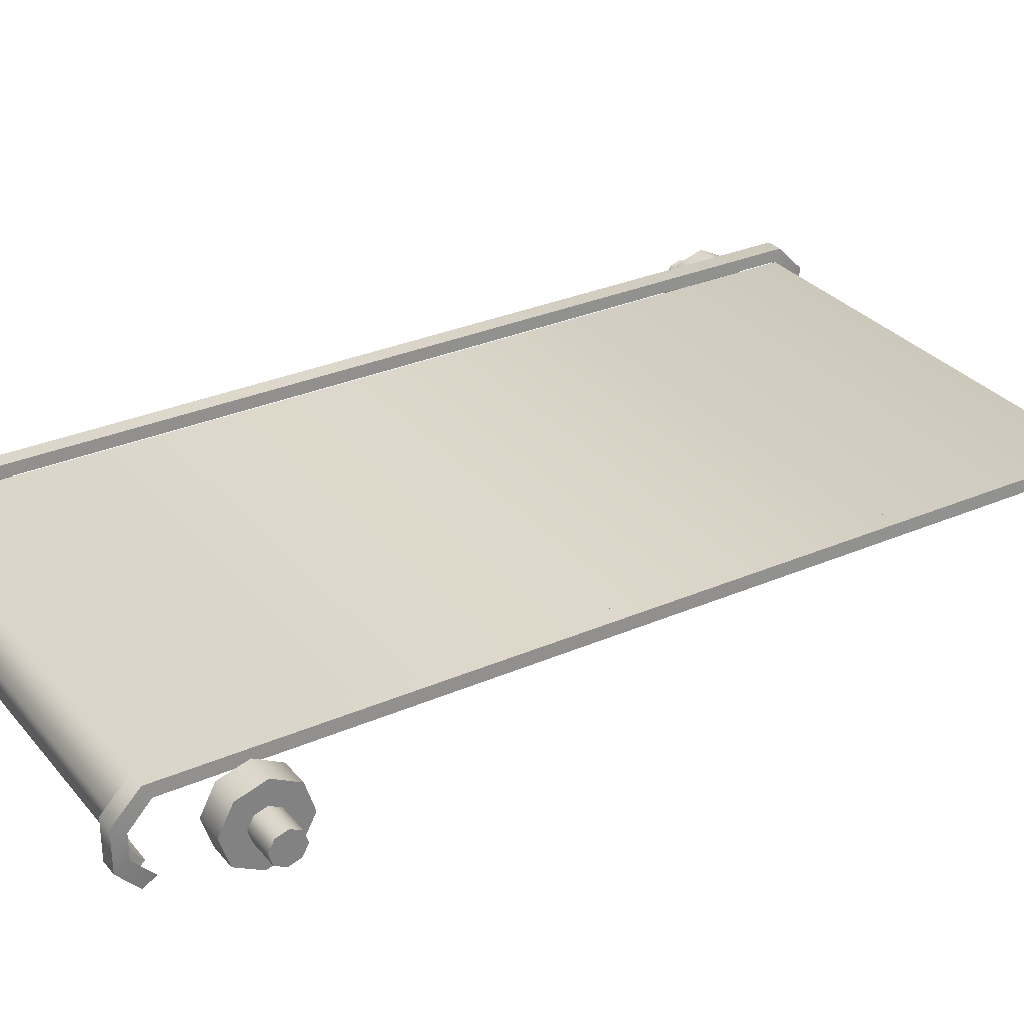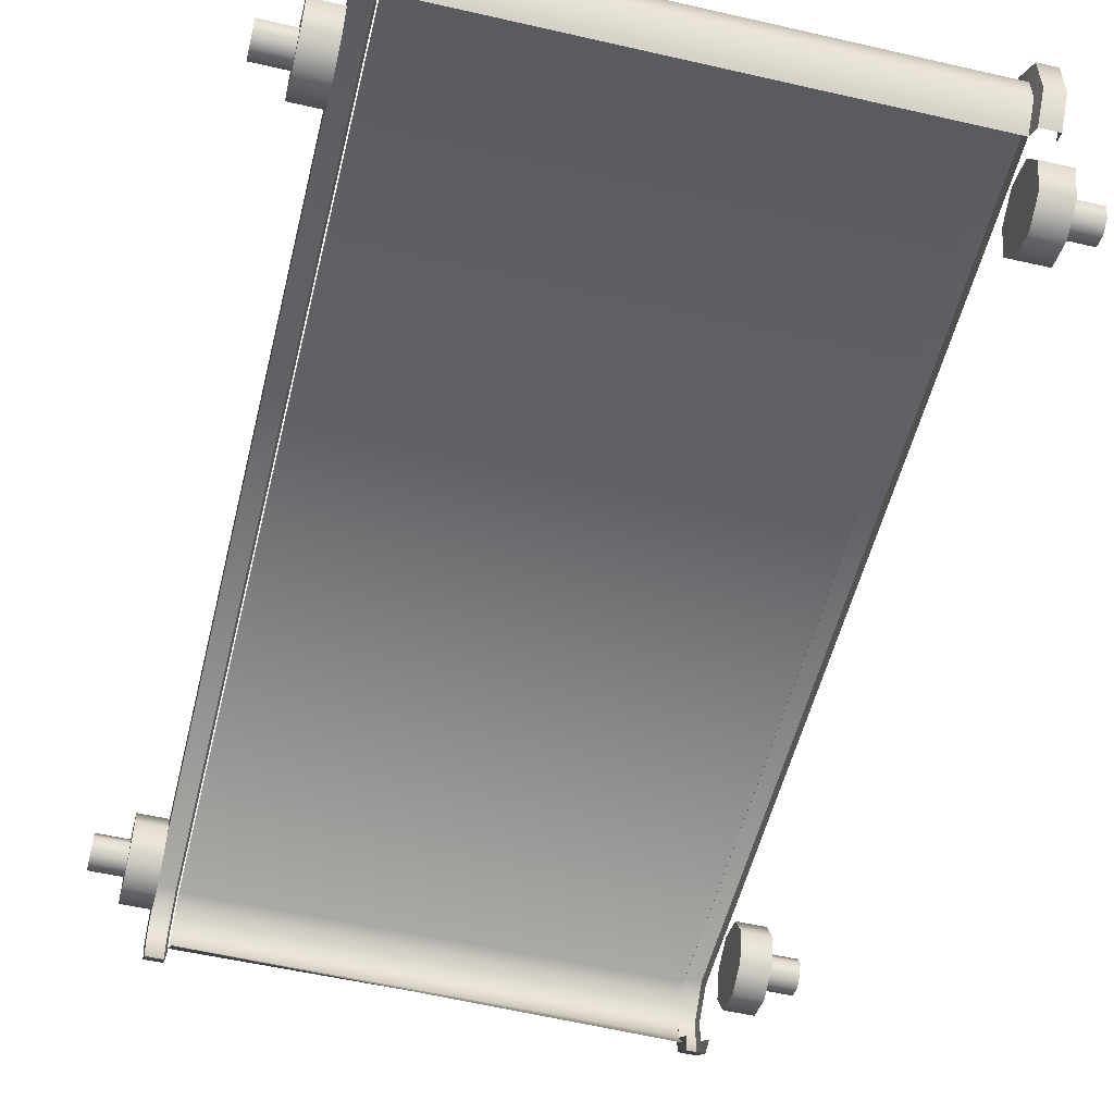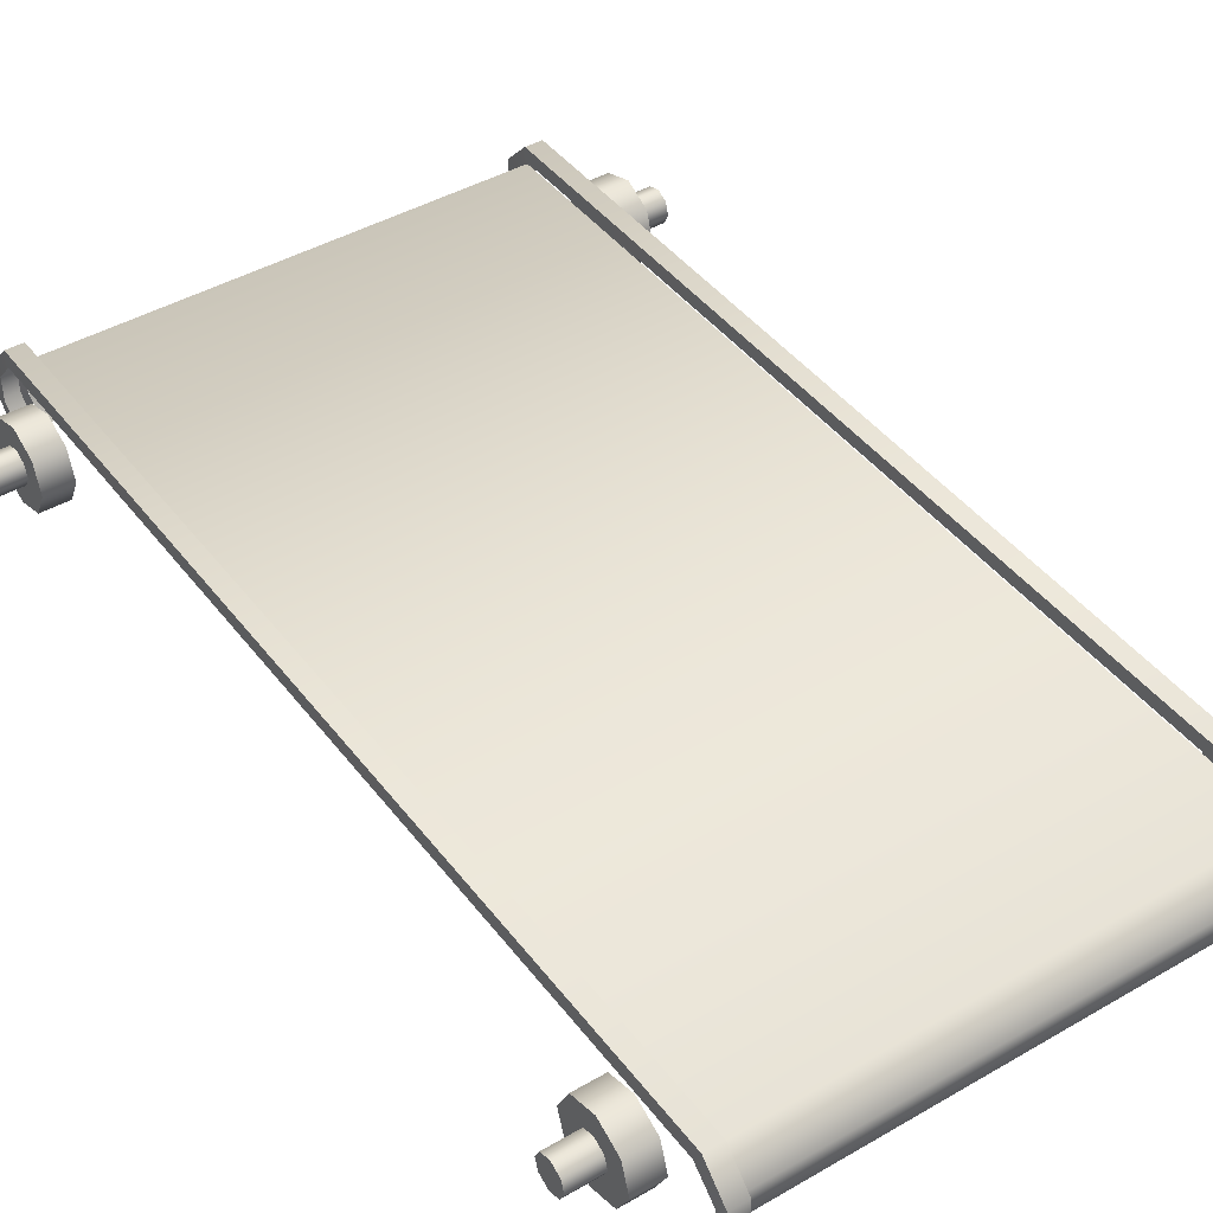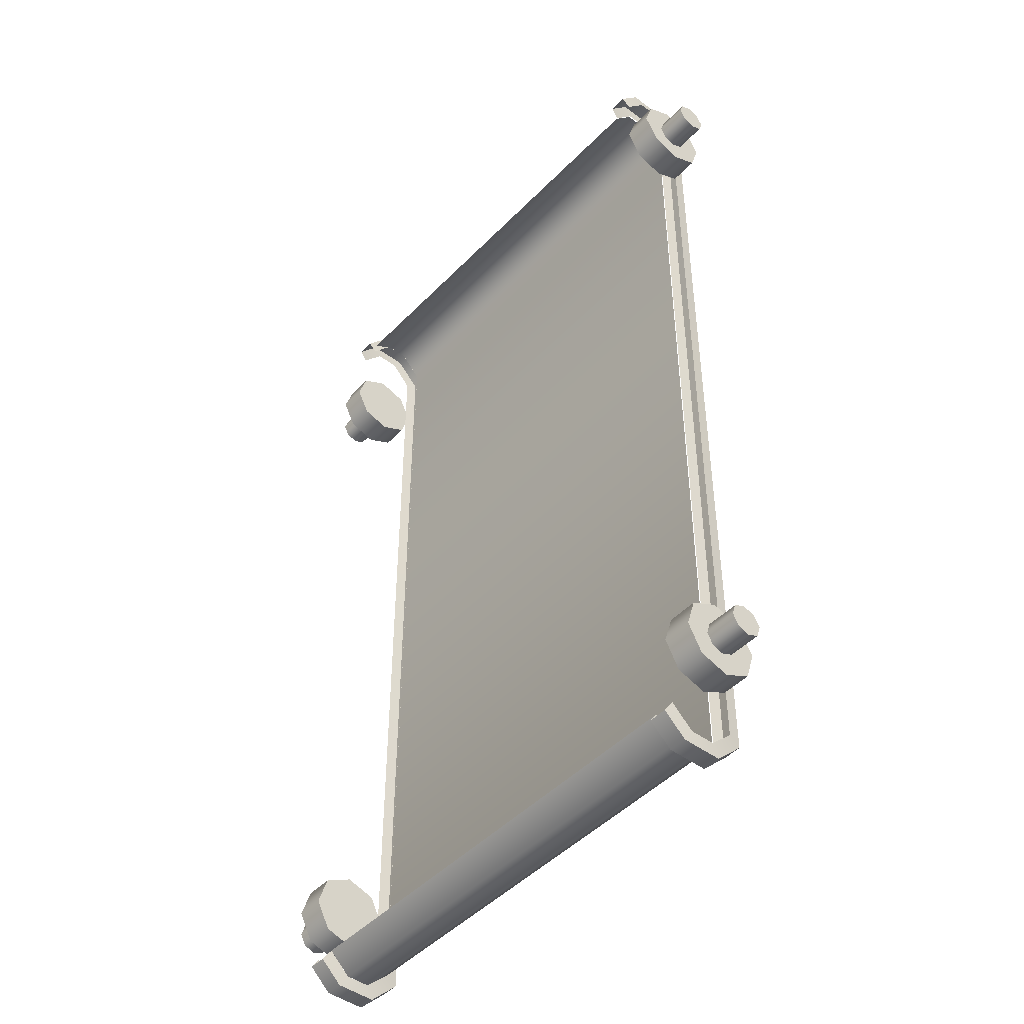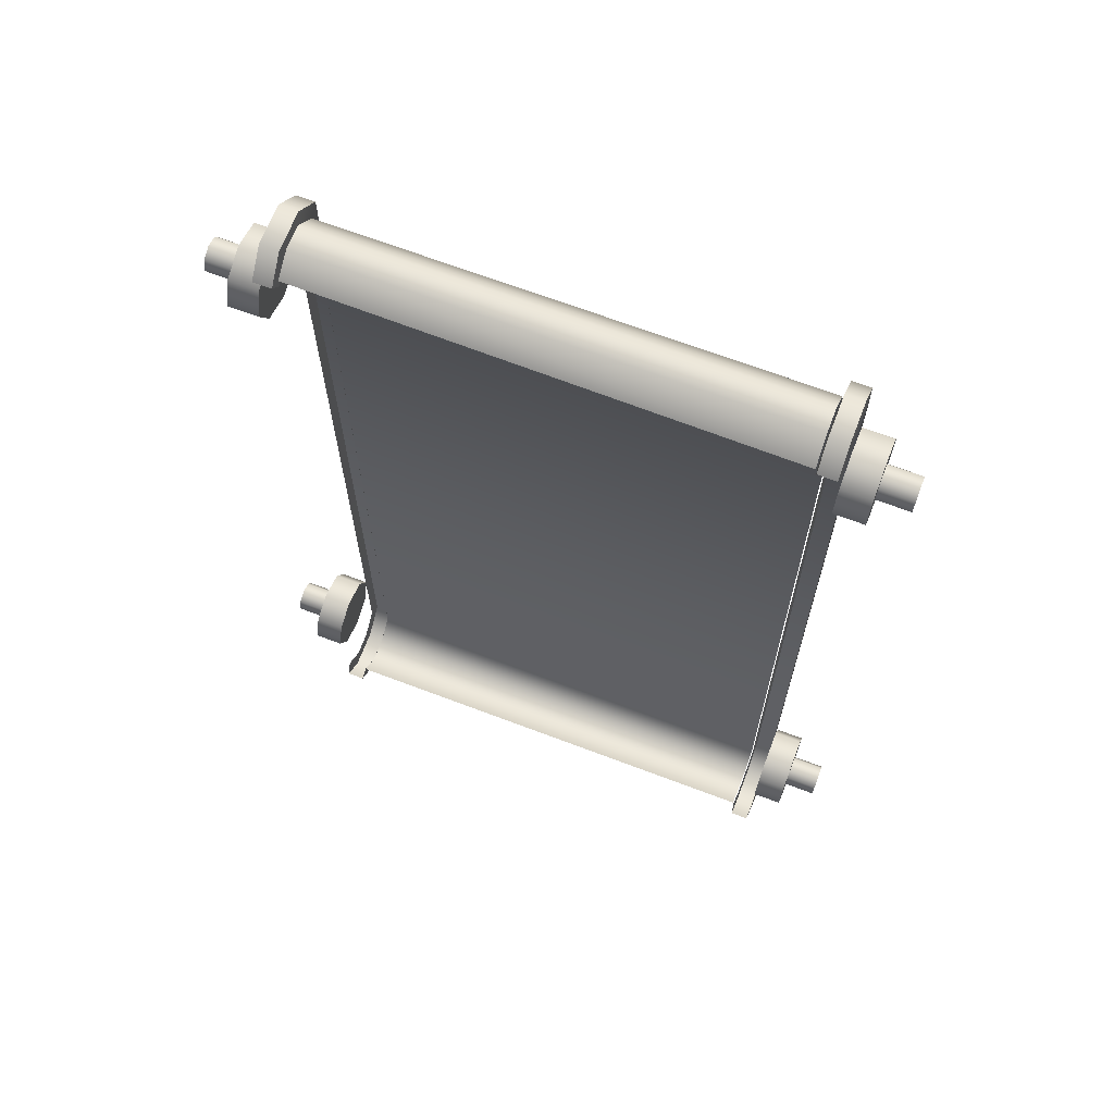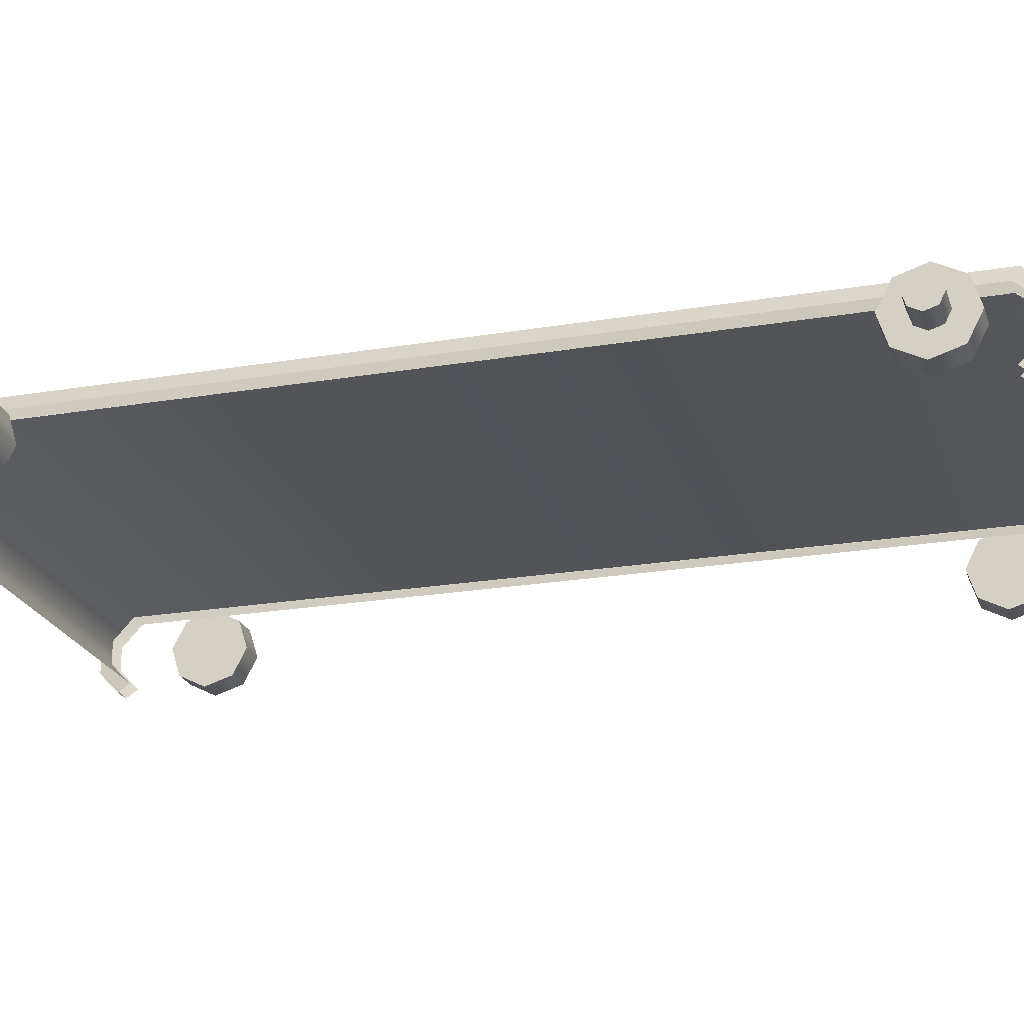
<metadata>
{"format":"obj","ext":"obj","renderer":"f3d","projection":"perspective","resolution":1024,"background":"white","views":[{"elev":30.4,"azim":57.9,"up":"+Z"},{"elev":-54.1,"azim":-13.7,"up":"+Z"},{"elev":43.3,"azim":145.6,"up":"+Z"},{"elev":-46.0,"azim":-130.3,"up":"+Y"},{"elev":67.2,"azim":-159.1,"up":"+Y"},{"elev":-22.6,"azim":106.1,"up":"+Z"}]}
</metadata>
<code>
v 239.9 51.09 5.551e-15
v 138.1 51.09 5.551e-15
v 138.1 -70.02 -5.551e-15
v 239.9 -70.02 -5.551e-15
v 202.3 -61.22 21.72
v 211.3 -61.08 21.72
v 211.3 -61.08 -2.902
v 202.3 -61.22 -2.902
v 202.4 -70.67 -2.902
v 211.5 -70.52 -2.902
v 211.5 -70.52 21.72
v 202.4 -70.67 21.72
v 176.2 -61.88 21.72
v 187 -61.74 21.72
v 187 -61.74 -2.902
v 176.2 -61.88 -2.902
v 176.3 -71.35 -2.902
v 187.2 -71.21 -2.902
v 187.2 -71.21 21.72
v 176.3 -71.35 21.72
v 196.9 6.738 35.22
v 199.1 7.66 35.22
v 199.1 7.66 -2.454
v 196.9 6.738 -2.454
v 201.3 6.738 35.22
v 201.3 6.738 -2.454
v 202.2 4.512 35.22
v 202.2 4.512 -2.454
v 201.3 2.286 35.22
v 201.3 2.286 -2.454
v 199.1 1.363 35.22
v 199.1 1.363 -2.454
v 196.9 2.286 35.22
v 196.9 2.286 -2.454
v 196 4.512 35.22
v 196 4.512 -2.454
v 204.1 7.974 -4.423
v 204.1 -24.62 -4.423
v 204.1 -24.62 12.96
v 204.1 7.948 12.96
v 178.2 47.62 -4.423
v 178.2 12.81 -4.423
v 178.2 12.81 12.96
v 178.2 47.62 12.96
v 190.4 12.81 -4.423
v 190.6 12.81 12.96
v 169.9 -1.894 12.96
v 185 -1.894 12.96
v 169.9 -1.894 -4.423
v 185 -1.894 -4.423
v 185 -24.53 -4.423
v 185 -24.53 12.96
v 163.3 47.66 12.96
v 163.3 4.062 12.96
v 163.3 4.062 -4.423
v 163.3 47.66 -4.423
v 187.5 -24.4 -4.422
v 187.5 -24.4 12.96
v 187.6 -66.51 12.96
v 187.6 -66.51 -4.422
v 181.3 -24.4 12.96
v 181.3 -24.4 -4.422
v 200.6 -66.51 -4.422
v 200.6 -66.51 12.96
v 200.6 -24.4 12.96
v 200.6 -24.4 -4.422
v 206.8 -24.4 12.96
v 206.8 -24.4 -4.422
v 190.4 7.879 12.96
v 190.4 7.881 -4.422
v 208.4 7.881 -4.422
v 208.4 7.879 12.96
v 190.4 19.99 12.96
v 190.4 19.33 -4.422
v 170.8 4.261 12.96
v 170.8 4.259 -4.422
v 162.8 4.259 -4.422
v 162.8 4.261 12.96
v 170.8 -8.542 12.96
v 170.8 -8.902 -4.422
v 210.4 -66.53 -4.422
v 210.4 -66.53 12.96
v 180.3 -66.52 12.96
v 180.3 -66.52 -4.422
v 208.4 -63.3 -0.05546
v 179.1 -62.14 -0.05546
v 180.1 -62.83 0.2283
v 207.4 -63.93 0.2283
v 180.6 -73.34 0.2283
v 207.9 -74.45 0.2283
v 179.5 -73.97 -0.05546
v 208.9 -75.14 -0.05546
v -24.7 52.53 -1.925
v -24.7 54.99 0.176
v -24.58 55.97 -0.6269
v -24.58 53.47 -2.76
v -22.84 55.97 -0.6269
v -22.84 53.47 -2.76
v -22.71 54.99 0.176
v -22.71 52.53 -1.925
v -24.7 54.99 2.539
v -24.58 55.97 3.253
v -22.84 55.97 3.253
v -22.71 54.99 2.539
v -24.7 52.62 4.778
v -24.58 53.3 5.961
v -22.84 53.3 5.961
v -22.71 52.62 4.778
v -24.7 -36.8 4.778
v -24.58 -37.49 5.961
v -22.84 -37.49 5.961
v -22.71 -36.8 4.778
v -24.7 -38.87 2.539
v -24.58 -40.11 3.253
v -22.84 -40.11 3.253
v -22.71 -38.87 2.539
v -24.7 -38.87 0.176
v -24.58 -40.11 -0.6269
v -22.84 -40.11 -0.6269
v -22.71 -38.87 0.176
v -24.7 -36.9 -1.925
v -24.58 -38.11 -2.76
v -22.84 -38.11 -2.76
v -22.71 -36.9 -1.925
v 24.6 52.53 -1.925
v 24.47 53.47 -2.76
v 24.47 55.97 -0.6269
v 24.6 54.99 0.176
v 22.73 53.47 -2.76
v 22.73 55.97 -0.6269
v 22.6 52.53 -1.925
v 22.6 54.99 0.176
v 24.47 55.97 3.253
v 24.6 54.99 2.539
v 22.73 55.97 3.253
v 22.6 54.99 2.539
v 24.47 53.3 5.961
v 24.6 52.62 4.778
v 22.73 53.3 5.961
v 22.6 52.62 4.778
v 24.47 -37.49 5.961
v 24.6 -36.8 4.778
v 22.73 -37.49 5.961
v 22.6 -36.8 4.778
v 24.47 -40.11 3.253
v 24.6 -38.87 2.539
v 22.73 -40.11 3.253
v 22.6 -38.87 2.539
v 24.47 -40.11 -0.6269
v 24.6 -38.87 0.176
v 22.73 -40.11 -0.6269
v 22.6 -38.87 0.176
v 24.47 -38.11 -2.76
v 24.6 -36.9 -1.925
v 22.73 -38.11 -2.76
v 22.6 -36.9 -1.925
v -22.59 52.53 -1.925
v -22.59 54.99 0.176
v 22.59 54.99 0.176
v 22.56 53.47 -1.925
v -22.59 54.99 2.539
v 22.59 54.99 2.539
v -22.59 52.62 4.778
v 22.59 52.62 4.778
v -22.59 -36.8 4.778
v 22.59 -36.8 4.778
v -22.59 -38.87 2.539
v 22.59 -38.87 2.539
v -22.59 -38.87 0.176
v 22.59 -38.87 0.176
v -22.59 -36.9 -1.925
v 22.59 -36.9 -1.925
v -24.73 -30.01 -2.258
v -24.73 -32.65 -0.8819
v -27.55 -32.65 -0.8819
v -27.55 -30.01 -2.258
v -24.73 -33.55 1.96
v -27.55 -33.55 1.96
v -24.73 -32.17 4.603
v -27.55 -32.17 4.603
v -24.73 -29.33 5.499
v -27.55 -29.33 5.499
v -24.73 -26.69 4.123
v -27.55 -26.69 4.123
v -24.73 -25.79 1.281
v -27.55 -25.79 1.281
v -24.73 -27.17 -1.362
v -27.55 -27.17 -1.362
v -27.49 -29.81 0.01651
v -27.49 -30.9 0.5855
v -30.67 -30.9 0.5855
v -30.67 -29.81 0.01651
v -27.49 -31.27 1.761
v -30.67 -31.27 1.761
v -27.49 -30.7 2.854
v -30.67 -30.7 2.854
v -27.49 -29.53 3.224
v -30.67 -29.53 3.224
v -27.49 -28.44 2.655
v -30.67 -28.44 2.655
v -27.49 -28.06 1.48
v -30.67 -28.06 1.48
v -27.49 -28.63 0.3871
v -30.67 -28.63 0.3871
v -24.73 46.55 -2.258
v -24.73 43.9 -0.8819
v -27.55 43.9 -0.8819
v -27.55 46.55 -2.258
v -24.73 43.01 1.96
v -27.55 43.01 1.96
v -24.73 44.38 4.603
v -27.55 44.38 4.603
v -24.73 47.22 5.499
v -27.55 47.22 5.499
v -24.73 49.87 4.123
v -27.55 49.87 4.123
v -24.73 50.76 1.281
v -27.55 50.76 1.281
v -24.73 49.39 -1.362
v -27.55 49.39 -1.362
v -27.49 46.75 0.01651
v -27.49 45.65 0.5855
v -30.67 45.65 0.5855
v -30.67 46.75 0.01651
v -27.49 45.28 1.761
v -30.67 45.28 1.761
v -27.49 45.85 2.854
v -30.67 45.85 2.854
v -27.49 47.03 3.224
v -30.67 47.03 3.224
v -27.49 48.12 2.655
v -30.67 48.12 2.655
v -27.49 48.49 1.48
v -30.67 48.49 1.48
v -27.49 47.92 0.3871
v -30.67 47.92 0.3871
v 24.99 46.55 -2.258
v 27.81 46.55 -2.258
v 27.81 43.9 -0.8819
v 24.99 43.9 -0.8819
v 27.81 43.01 1.96
v 24.99 43.01 1.96
v 27.81 44.38 4.603
v 24.99 44.38 4.603
v 27.81 47.22 5.499
v 24.99 47.22 5.499
v 27.81 49.87 4.123
v 24.99 49.87 4.123
v 27.81 50.76 1.281
v 24.99 50.76 1.281
v 27.81 49.39 -1.362
v 24.99 49.39 -1.362
v 27.76 46.75 0.01651
v 30.94 46.75 0.01651
v 30.94 45.65 0.5855
v 27.76 45.65 0.5855
v 30.94 45.28 1.761
v 27.76 45.28 1.761
v 30.94 45.85 2.854
v 27.76 45.85 2.854
v 30.94 47.03 3.224
v 27.76 47.03 3.224
v 30.94 48.12 2.655
v 27.76 48.12 2.655
v 30.94 48.49 1.48
v 27.76 48.49 1.48
v 30.94 47.92 0.3871
v 27.76 47.92 0.3871
v 24.99 -30.01 -2.258
v 27.81 -30.01 -2.258
v 27.81 -32.65 -0.8819
v 24.99 -32.65 -0.8819
v 27.81 -33.55 1.96
v 24.99 -33.55 1.96
v 27.81 -32.17 4.603
v 24.99 -32.17 4.603
v 27.81 -29.33 5.499
v 24.99 -29.33 5.499
v 27.81 -26.69 4.123
v 24.99 -26.69 4.123
v 27.81 -25.79 1.281
v 24.99 -25.79 1.281
v 27.81 -27.17 -1.362
v 24.99 -27.17 -1.362
v 27.76 -29.81 0.01651
v 30.94 -29.81 0.01651
v 30.94 -30.9 0.5855
v 27.76 -30.9 0.5855
v 30.94 -31.27 1.761
v 27.76 -31.27 1.761
v 30.94 -30.7 2.854
v 27.76 -30.7 2.854
v 30.94 -29.53 3.224
v 27.76 -29.53 3.224
v 30.94 -28.44 2.655
v 27.76 -28.44 2.655
v 30.94 -28.06 1.48
v 27.76 -28.06 1.48
v 30.94 -28.63 0.3871
v 27.76 -28.63 0.3871
g collision_floor collison connector_7cubeL1
f 1 2 3 4
g collision_walls collison connector_7cubeL1
f 5 6 7 8
f 9 10 11 12
f 12 5 8 9
f 13 14 15 16
f 17 18 19 20
f 14 19 18 15
g collision_tree collison connector_7cubeL1
f 21 22 23 24
f 22 25 26 23
f 25 27 28 26
f 27 29 30 28
f 29 31 32 30
f 31 33 34 32
f 33 35 36 34
f 35 21 24 36
g collision_walls1 collison connector_7cubeL1
f 37 38 39 40
f 41 42 43 44
f 42 45 46 43
f 47 48 49
f 48 50 49
f 51 50 52
f 50 48 52
f 53 54 55 56
f 57 58 59 60
f 61 58 57 62
f 63 64 65 66
f 65 67 68 66
f 69 70 71 72
f 73 74 70 69
f 75 76 77 78
f 79 80 76 75
f 64 63 81 82
f 60 59 83 84
g collision_floor1 collison connector_7cubeL1
f 85 86 87 88
f 88 87 89 90
f 90 89 91 92
f 86 91 89 87
f 92 85 88 90
g loftedSurface1 base
f 93 94 95 96
f 96 95 97 98
f 98 97 99 100
f 94 101 102 95
f 95 102 103 97
f 97 103 104 99
f 101 105 106 102
f 102 106 107 103
f 103 107 108 104
f 105 109 110 106
f 106 110 111 107
f 107 111 112 108
f 109 113 114 110
f 110 114 115 111
f 111 115 116 112
f 113 117 118 114
f 114 118 119 115
f 115 119 120 116
f 117 121 122 118
f 118 122 123 119
f 119 123 124 120
g loftedSurface2 base
f 125 126 127 128
f 126 129 130 127
f 129 131 132 130
f 128 127 133 134
f 127 130 135 133
f 130 132 136 135
f 134 133 137 138
f 133 135 139 137
f 135 136 140 139
f 138 137 141 142
f 137 139 143 141
f 139 140 144 143
f 142 141 145 146
f 141 143 147 145
f 143 144 148 147
f 146 145 149 150
f 145 147 151 149
f 147 148 152 151
f 150 149 153 154
f 149 151 155 153
f 151 152 156 155
g loftedSurface3 base
f 157 158 159 160
f 158 161 162 159
f 161 163 164 162
f 163 165 166 164
f 165 167 168 166
f 167 169 170 168
f 169 171 172 170
g pCylinder1 base
f 173 174 175 176
f 174 177 178 175
f 177 179 180 178
f 179 181 182 180
f 181 183 184 182
f 183 185 186 184
f 185 187 188 186
f 187 173 176 188
f 173 187 185 183 181 179 177 174
f 176 175 178 180 182 184 186 188
g pCylinder2 base
f 189 190 191 192
f 190 193 194 191
f 193 195 196 194
f 195 197 198 196
f 197 199 200 198
f 199 201 202 200
f 201 203 204 202
f 203 189 192 204
f 192 191 194 196 198 200 202 204
g pCylinder3 base
f 205 206 207 208
f 206 209 210 207
f 209 211 212 210
f 211 213 214 212
f 213 215 216 214
f 215 217 218 216
f 217 219 220 218
f 219 205 208 220
f 205 219 217 215 213 211 209 206
f 208 207 210 212 214 216 218 220
g pCylinder4 base
f 221 222 223 224
f 222 225 226 223
f 225 227 228 226
f 227 229 230 228
f 229 231 232 230
f 231 233 234 232
f 233 235 236 234
f 235 221 224 236
f 224 223 226 228 230 232 234 236
g pCylinder5 base
f 237 238 239 240
f 240 239 241 242
f 242 241 243 244
f 244 243 245 246
f 246 245 247 248
f 248 247 249 250
f 250 249 251 252
f 252 251 238 237
f 237 240 242 244 246 248 250 252
f 238 251 249 247 245 243 241 239
g pCylinder6 base
f 253 254 255 256
f 256 255 257 258
f 258 257 259 260
f 260 259 261 262
f 262 261 263 264
f 264 263 265 266
f 266 265 267 268
f 268 267 254 253
f 254 267 265 263 261 259 257 255
g pCylinder7 base
f 269 270 271 272
f 272 271 273 274
f 274 273 275 276
f 276 275 277 278
f 278 277 279 280
f 280 279 281 282
f 282 281 283 284
f 284 283 270 269
f 269 272 274 276 278 280 282 284
f 270 283 281 279 277 275 273 271
g pCylinder8 base
f 285 286 287 288
f 288 287 289 290
f 290 289 291 292
f 292 291 293 294
f 294 293 295 296
f 296 295 297 298
f 298 297 299 300
f 300 299 286 285
f 286 299 297 295 293 291 289 287

</code>
